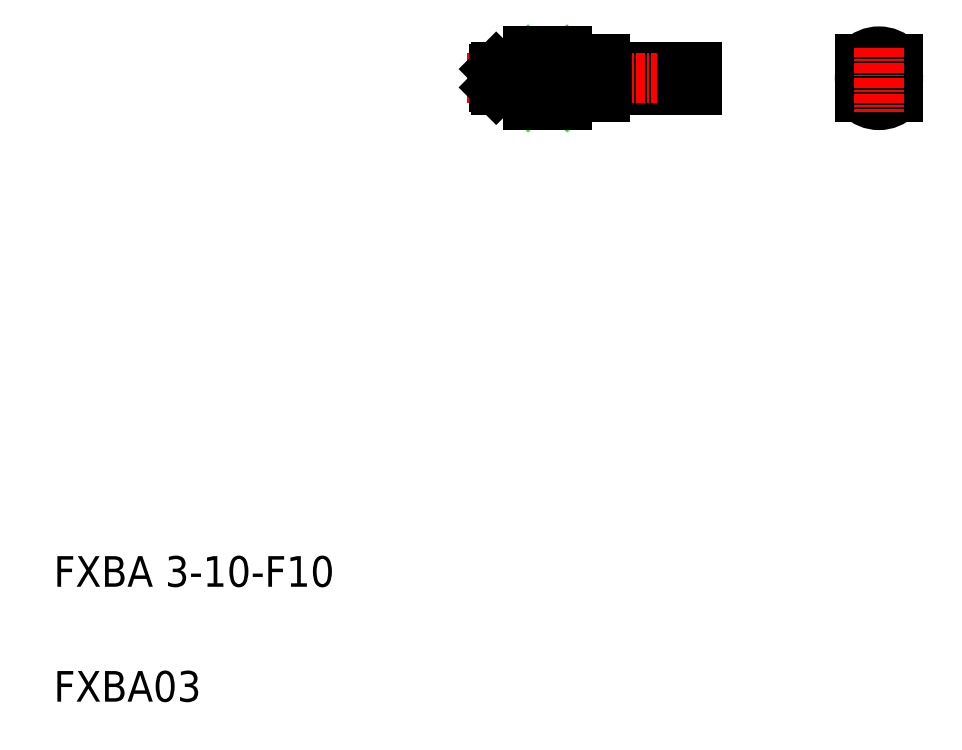
<metadata>
{"format":"dxf","ext":"dxf","renderer":"ezdxf+matplotlib","layout":"modelspace","background":"white","min_lineweight":24,"dpi":150}
</metadata>
<code>
0
SECTION
2
ENTITIES
0
LINE
8
0
10
96.56
20
201.5
30
0
11
106.4
21
201.5
31
0
0
LINE
8
0
10
106.4
20
198.5
30
0
11
96.56
21
198.5
31
0
0
LINE
8
CENTER
10
78.37
20
200
30
0
11
110.5
21
200
31
0
0
LINE
8
0
10
91.35
20
202.5
30
0
11
96.35
21
202.5
31
0
0
LINE
8
0
10
91.35
20
197.5
30
0
11
96.35
21
197.5
31
0
0
LINE
8
0
10
86.35
20
196.5
30
0
11
86.35
21
203.5
31
0
0
LINE
8
0
10
85.05
20
198.5
30
0
11
85.05
21
201.5
31
0
0
LINE
8
0
10
81.85
20
198.8
30
0
11
82.15
21
198.5
31
0
0
LINE
8
0
10
85.05
20
198.5
30
0
11
85.35
21
198.8
31
0
0
LINE
8
0
10
82.15
20
198.5
30
0
11
82.15
21
201.5
31
0
0
LINE
8
0
10
86.35
20
197.5
30
0
11
91.35
21
202.4
31
0
0
LINE
8
0
10
86.35
20
202.4
30
0
11
91.35
21
197.5
31
0
0
LINE
8
0
10
91.35
20
197.5
30
0
11
86.35
21
197.5
31
0
0
LINE
8
0
10
86.35
20
196.5
30
0
11
91.35
21
196.5
31
0
0
LINE
8
0
10
82.15
20
198.5
30
0
11
85.05
21
198.5
31
0
0
LINE
8
0
10
91.35
20
202.4
30
0
11
86.35
21
202.4
31
0
0
LINE
8
0
10
86.35
20
203.5
30
0
11
91.35
21
203.5
31
0
0
LINE
8
0
10
82.15
20
201.5
30
0
11
85.05
21
201.5
31
0
0
LINE
8
0
10
81.85
20
201.2
30
0
11
85.35
21
201.2
31
0
0
LINE
8
0
10
81.85
20
198.8
30
0
11
85.35
21
198.8
31
0
0
LINE
8
0
10
81.85
20
198.8
30
0
11
81.85
21
201.2
31
0
0
LINE
8
0
10
81.85
20
201.2
30
0
11
82.15
21
201.5
31
0
0
LINE
8
0
10
85.35
20
198.8
30
0
11
85.35
21
201.2
31
0
0
LINE
8
0
10
85.35
20
201.2
30
0
11
86.35
21
201.2
31
0
0
LINE
8
0
10
85.35
20
198.8
30
0
11
86.35
21
198.8
31
0
0
LINE
8
0
10
85.05
20
201.5
30
0
11
85.35
21
201.2
31
0
0
ARC
8
0
10
96.56
20
198.3
30
0
40
0.2
50
90
51
180
0
LINE
8
0
10
99.01
20
201.5
30
0
11
99.01
21
201.5
31
0
0
ARC
8
0
10
96.56
20
201.7
30
0
40
0.2
50
180
51
270
0
LINE
8
0
10
101.5
20
201.5
30
0
11
101.5
21
201.5
31
0
0
LINE
8
0
10
106.4
20
201.5
30
0
11
106.4
21
198.5
31
0
0
LINE
8
0
10
106.9
20
201.5
30
0
11
106.9
21
198.5
31
0
0
LINE
8
0
10
108.4
20
201.5
30
0
11
108.4
21
198.5
31
0
0
LINE
8
0
10
106.9
20
198.5
30
0
11
108.4
21
198.5
31
0
0
LINE
8
0
10
106.9
20
201.5
30
0
11
108.4
21
201.5
31
0
0
LINE
8
0
10
106.4
20
201
30
0
11
106.9
21
201
31
0
0
LINE
8
0
10
106.4
20
199
30
0
11
106.9
21
199
31
0
0
ARC
8
0
10
132.1
20
200
30
0
40
3.5
50
44.42
51
135.6
0
ARC
8
0
10
132.1
20
200
30
0
40
3.5
50
224.4
51
315.6
0
CIRCLE
8
0
10
132.1
20
200
30
0
40
1.5
0
CIRCLE
8
0
10
132.1
20
200
30
0
40
1
0
CIRCLE
8
0
10
132.1
20
200
30
0
40
2.5
0
LINE
8
CENTER
10
128.5
20
200
30
0
11
135.5
21
200
31
0
0
LINE
8
0
10
129.6
20
202.4
30
0
11
129.6
21
197.5
31
0
0
LINE
8
0
10
134.6
20
202.4
30
0
11
134.6
21
197.5
31
0
0
LINE
8
CENTER
10
132.1
20
203.9
30
0
11
132.1
21
195.6
31
0
0
TEXT
8
0
10
24.38
20
133.6
30
0
40
4
1
FXBA 3-10-F10
0
TEXT
8
0
10
24.38
20
118.6
30
0
40
4
1
FXBA03
0
LINE
8
0
10
91.35
20
196.5
30
0
11
91.35
21
203.5
31
0
0
LINE
8
0
10
96.35
20
197.5
30
0
11
96.35
21
202.5
31
0
0
ENDSEC
0
EOF

</code>
